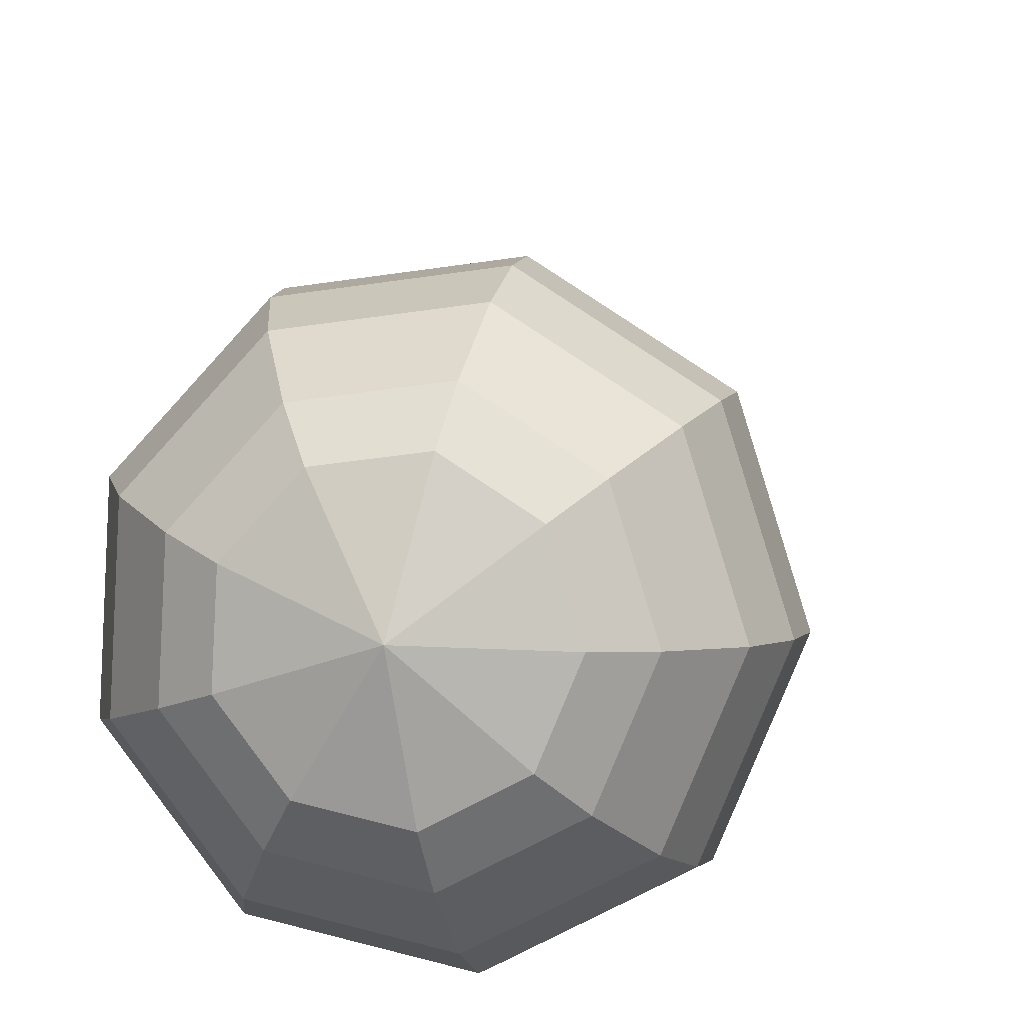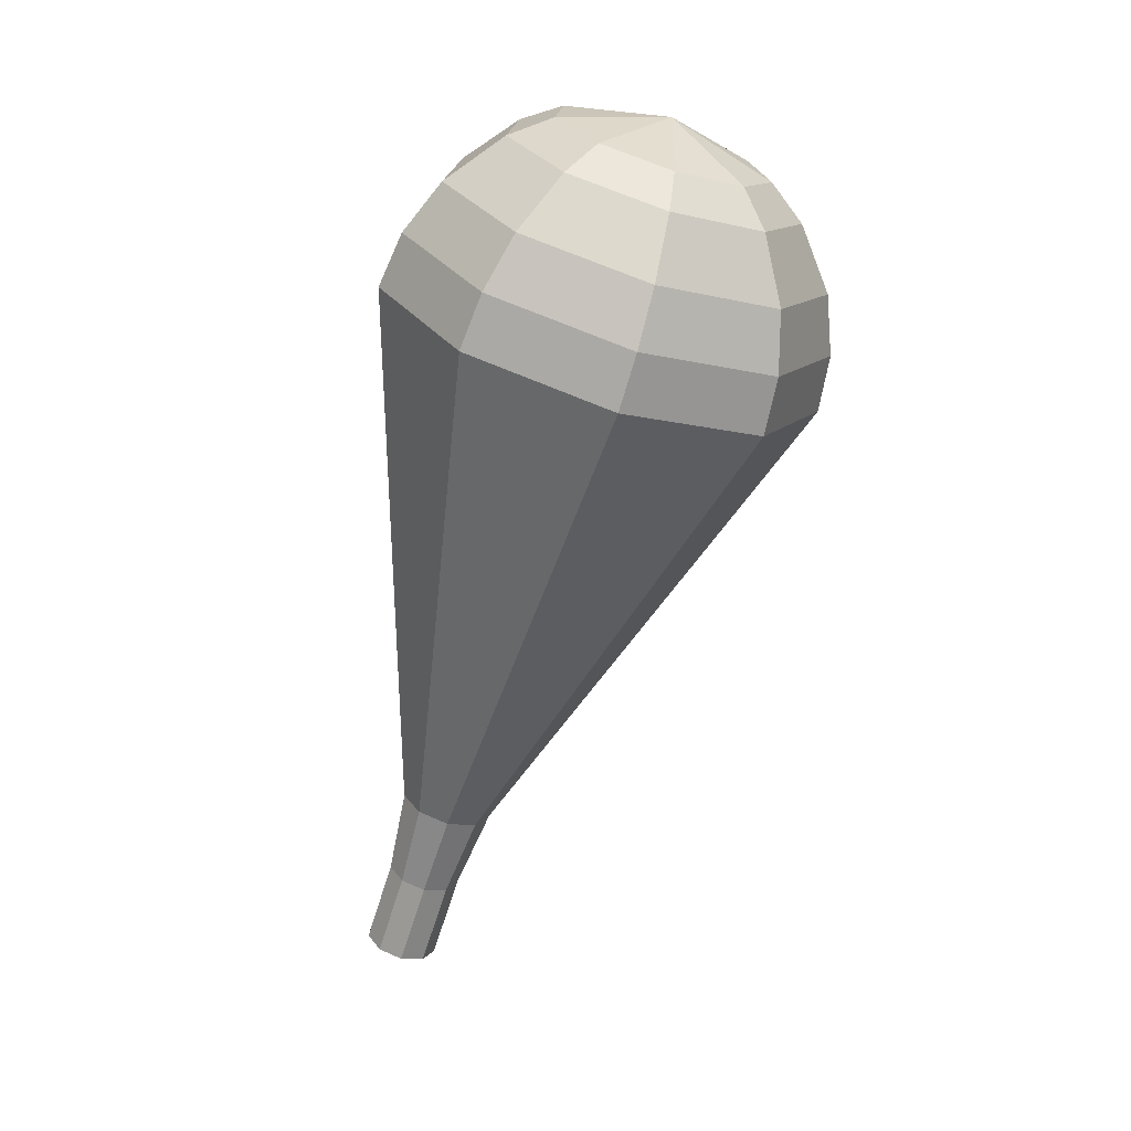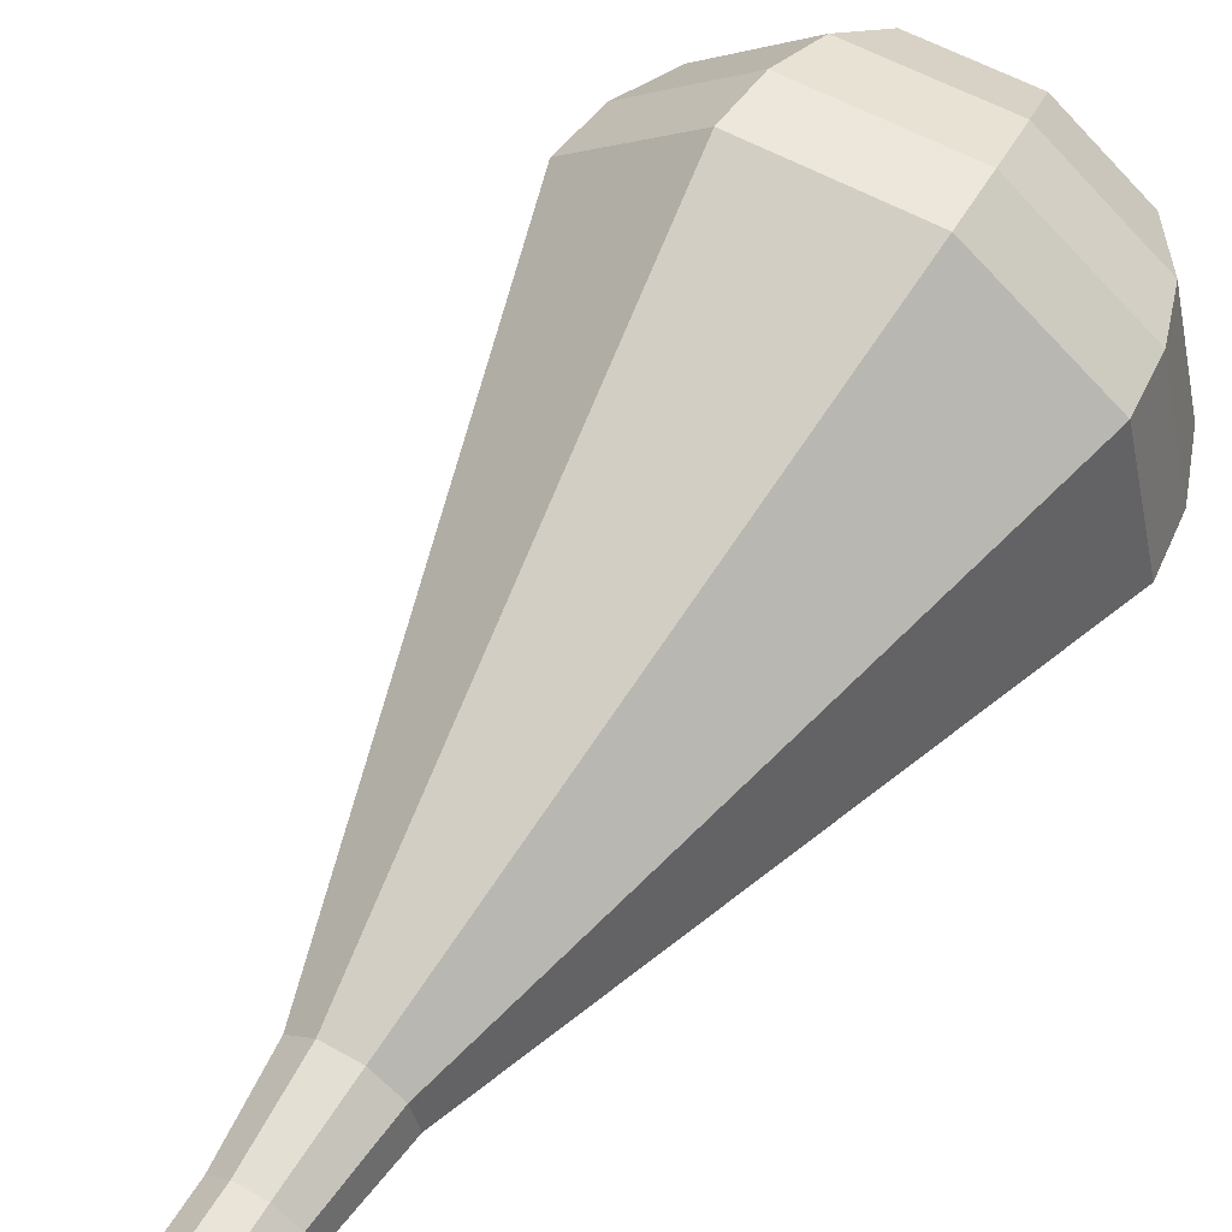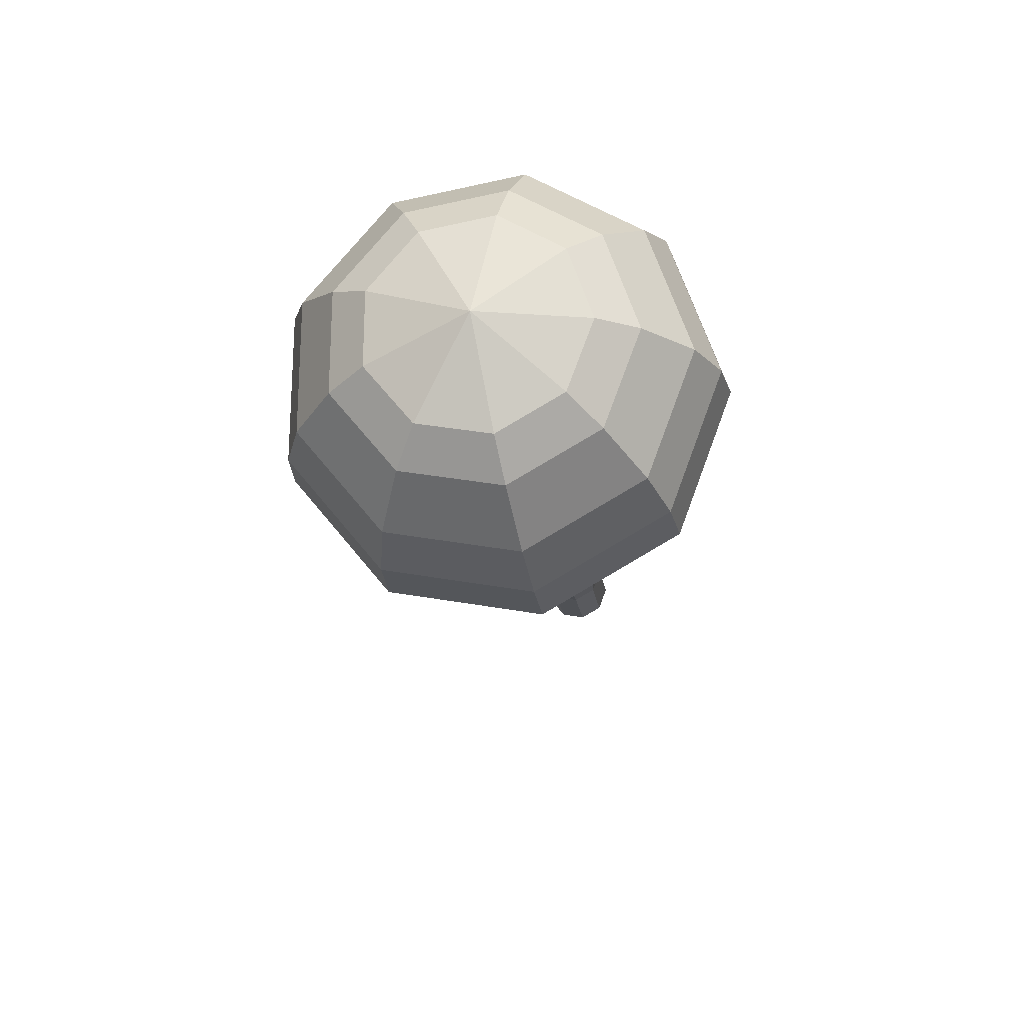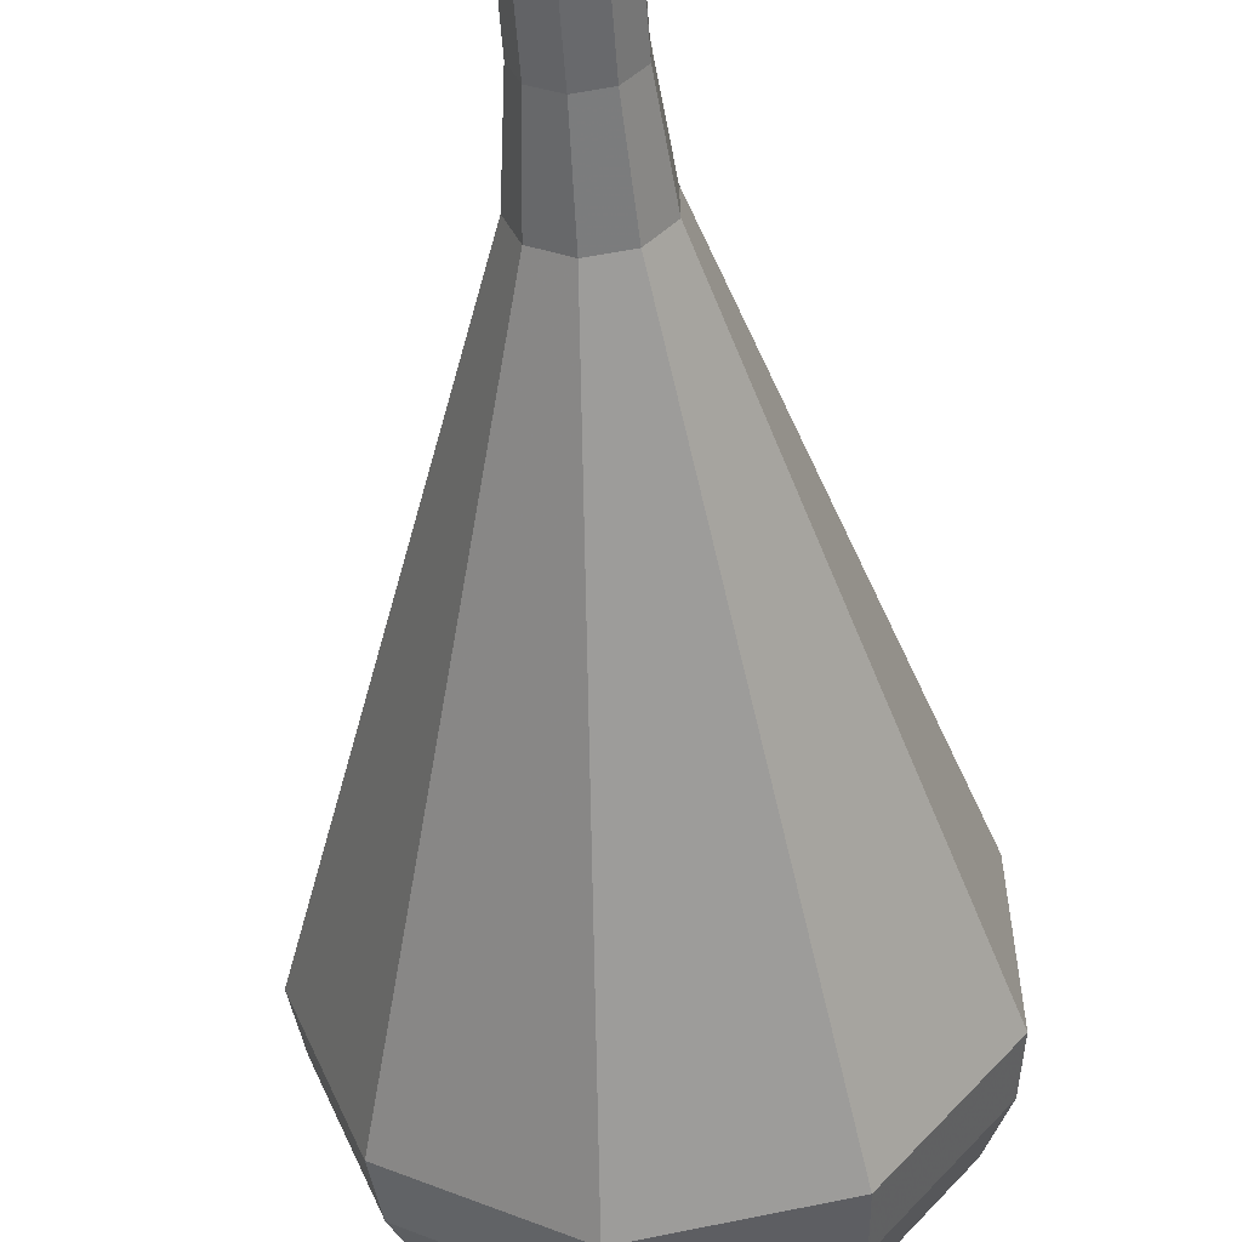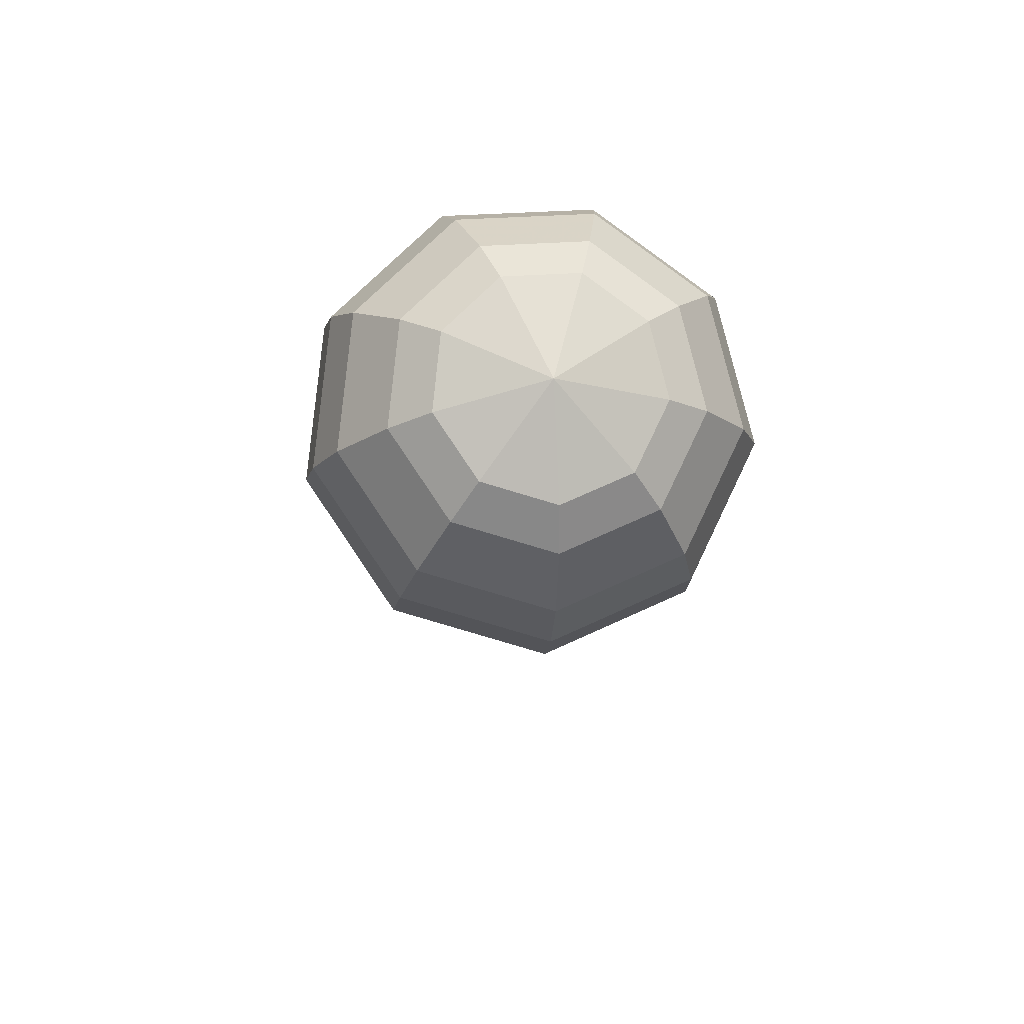
<metadata>
{"format":"obj","ext":"obj","renderer":"f3d","projection":"perspective","resolution":1024,"background":"white","views":[{"elev":24.6,"azim":8.4,"up":"+Y"},{"elev":9.5,"azim":124.8,"up":"+Z"},{"elev":34.7,"azim":-146.1,"up":"+Y"},{"elev":52.3,"azim":-157.8,"up":"+Z"},{"elev":-72.7,"azim":-175.8,"up":"+Y"},{"elev":60.6,"azim":165.1,"up":"+Z"}]}
</metadata>
<code>
g tube1
v NaN NaN NaN
v NaN NaN NaN
v NaN NaN NaN
v NaN NaN NaN
v NaN NaN NaN
v NaN NaN NaN
v NaN NaN NaN
v NaN NaN NaN
v NaN NaN NaN
v NaN NaN NaN
v 153.3 150.4 92.91
v 153 151.2 92.62
v 152.3 151.6 92.46
v 151.4 151.4 92.52
v 150.9 150.8 92.75
v 150.9 150 93.06
v 151.4 149.4 93.3
v 152.3 149.3 93.35
v 153 149.7 93.2
v 153.3 150.4 92.91
v 153.3 151.5 95.67
v 153 152.3 95.38
v 152.3 152.7 95.22
v 151.4 152.5 95.28
v 150.9 151.9 95.51
v 150.9 151.1 95.82
v 151.4 150.5 96.06
v 152.3 150.4 96.11
v 153 150.8 95.96
v 153.3 151.5 95.67
v 153.6 152.6 98.43
v 153.2 153.5 98.06
v 152.3 154 97.87
v 151.2 153.8 97.94
v 150.6 153.1 98.24
v 150.6 152.1 98.62
v 151.3 151.3 98.92
v 152.3 151.1 98.99
v 153.2 151.6 98.8
v 153.6 152.6 98.43
v 154.6 153.7 101.2
v 154 155.2 100.6
v 152.5 156 100.3
v 150.7 155.7 100.4
v 149.6 154.5 100.9
v 149.6 152.8 101.5
v 150.8 151.6 102
v 152.5 151.3 102.1
v 154 152.1 101.8
v 154.6 153.7 101.2
v 155.6 154.7 104
v 154.7 156.9 103.1
v 152.6 158 102.7
v 150.2 157.6 102.8
v 148.7 155.8 103.5
v 148.7 153.6 104.4
v 150.3 151.8 105.1
v 152.7 151.5 105.2
v 154.8 152.6 104.8
v 155.6 154.7 104
v 157.5 156.9 109.5
v 156.2 160.2 108.2
v 152.9 161.9 107.5
v 149.2 161.3 107.7
v 146.8 158.6 108.8
v 146.8 155.1 110.2
v 149.3 152.4 111.2
v 153 151.8 111.4
v 156.3 153.6 110.8
v 157.5 156.9 109.5
v 159.5 159 115
v 157.7 163.5 113.3
v 153.3 165.9 112.3
v 148.2 165 112.7
v 144.9 161.4 114.1
v 145 156.6 115.9
v 148.3 152.9 117.3
v 153.3 152.1 117.7
v 157.8 154.5 116.7
v 159.5 159 115
v 159.3 159.7 116.7
v 157.5 164.1 115.1
v 153.2 166.4 114.2
v 148.3 165.5 114.5
v 145.2 162 115.9
v 145.2 157.3 117.6
v 148.4 153.8 119
v 153.3 153 119.3
v 157.6 155.4 118.4
v 159.3 159.7 116.7
v 158.5 160.4 118.5
v 156.9 164.3 117
v 153.1 166.3 116.2
v 148.7 165.6 116.5
v 145.9 162.4 117.7
v 145.9 158.2 119.3
v 148.8 155.1 120.5
v 153.2 154.4 120.8
v 157 156.5 120
v 158.5 160.4 118.5
v 156.9 161.1 120.2
v 155.8 164 119.1
v 152.8 165.6 118.5
v 149.5 165 118.7
v 147.3 162.6 119.6
v 147.3 159.4 120.9
v 149.5 157 121.8
v 152.9 156.5 122
v 155.8 158.1 121.4
v 156.9 161.1 120.2
v 155.6 161.4 121.1
v 154.8 163.6 120.3
v 152.6 164.7 119.8
v 150.2 164.3 120
v 148.6 162.5 120.7
v 148.6 160.2 121.6
v 150.2 158.4 122.3
v 152.6 158 122.4
v 154.8 159.2 122
v 155.6 161.4 121.1
v 152 161.7 122
v 152 161.7 122
v 152 161.7 122
v 152 161.7 122
v 152 161.7 122
v 152 161.7 122
v 152 161.7 122
v 152 161.7 122
v 152 161.7 122
v 152 161.7 122
f 1 2 12
f 12 11 1
f 2 3 13
f 13 12 2
f 3 4 14
f 14 13 3
f 4 5 15
f 15 14 4
f 5 6 16
f 16 15 5
f 6 7 17
f 17 16 6
f 7 8 18
f 18 17 7
f 8 9 19
f 19 18 8
f 9 10 20
f 20 19 9
f 11 12 22
f 22 21 11
f 12 13 23
f 23 22 12
f 13 14 24
f 24 23 13
f 14 15 25
f 25 24 14
f 15 16 26
f 26 25 15
f 16 17 27
f 27 26 16
f 17 18 28
f 28 27 17
f 18 19 29
f 29 28 18
f 19 20 30
f 30 29 19
f 21 22 32
f 32 31 21
f 22 23 33
f 33 32 22
f 23 24 34
f 34 33 23
f 24 25 35
f 35 34 24
f 25 26 36
f 36 35 25
f 26 27 37
f 37 36 26
f 27 28 38
f 38 37 27
f 28 29 39
f 39 38 28
f 29 30 40
f 40 39 29
f 31 32 42
f 42 41 31
f 32 33 43
f 43 42 32
f 33 34 44
f 44 43 33
f 34 35 45
f 45 44 34
f 35 36 46
f 46 45 35
f 36 37 47
f 47 46 36
f 37 38 48
f 48 47 37
f 38 39 49
f 49 48 38
f 39 40 50
f 50 49 39
f 41 42 52
f 52 51 41
f 42 43 53
f 53 52 42
f 43 44 54
f 54 53 43
f 44 45 55
f 55 54 44
f 45 46 56
f 56 55 45
f 46 47 57
f 57 56 46
f 47 48 58
f 58 57 47
f 48 49 59
f 59 58 48
f 49 50 60
f 60 59 49
f 51 52 62
f 62 61 51
f 52 53 63
f 63 62 52
f 53 54 64
f 64 63 53
f 54 55 65
f 65 64 54
f 55 56 66
f 66 65 55
f 56 57 67
f 67 66 56
f 57 58 68
f 68 67 57
f 58 59 69
f 69 68 58
f 59 60 70
f 70 69 59
f 61 62 72
f 72 71 61
f 62 63 73
f 73 72 62
f 63 64 74
f 74 73 63
f 64 65 75
f 75 74 64
f 65 66 76
f 76 75 65
f 66 67 77
f 77 76 66
f 67 68 78
f 78 77 67
f 68 69 79
f 79 78 68
f 69 70 80
f 80 79 69
f 71 72 82
f 82 81 71
f 72 73 83
f 83 82 72
f 73 74 84
f 84 83 73
f 74 75 85
f 85 84 74
f 75 76 86
f 86 85 75
f 76 77 87
f 87 86 76
f 77 78 88
f 88 87 77
f 78 79 89
f 89 88 78
f 79 80 90
f 90 89 79
f 81 82 92
f 92 91 81
f 82 83 93
f 93 92 82
f 83 84 94
f 94 93 83
f 84 85 95
f 95 94 84
f 85 86 96
f 96 95 85
f 86 87 97
f 97 96 86
f 87 88 98
f 98 97 87
f 88 89 99
f 99 98 88
f 89 90 100
f 100 99 89
f 91 92 102
f 102 101 91
f 92 93 103
f 103 102 92
f 93 94 104
f 104 103 93
f 94 95 105
f 105 104 94
f 95 96 106
f 106 105 95
f 96 97 107
f 107 106 96
f 97 98 108
f 108 107 97
f 98 99 109
f 109 108 98
f 99 100 110
f 110 109 99
f 101 102 112
f 112 111 101
f 102 103 113
f 113 112 102
f 103 104 114
f 114 113 103
f 104 105 115
f 115 114 104
f 105 106 116
f 116 115 105
f 106 107 117
f 117 116 106
f 107 108 118
f 118 117 107
f 108 109 119
f 119 118 108
f 109 110 120
f 120 119 109
f 111 112 122
f 122 121 111
f 112 113 123
f 123 122 112
f 113 114 124
f 124 123 113
f 114 115 125
f 125 124 114
f 115 116 126
f 126 125 115
f 116 117 127
f 127 126 116
f 117 118 128
f 128 127 117
f 118 119 129
f 129 128 118
f 119 120 130
f 130 129 119
g

</code>
